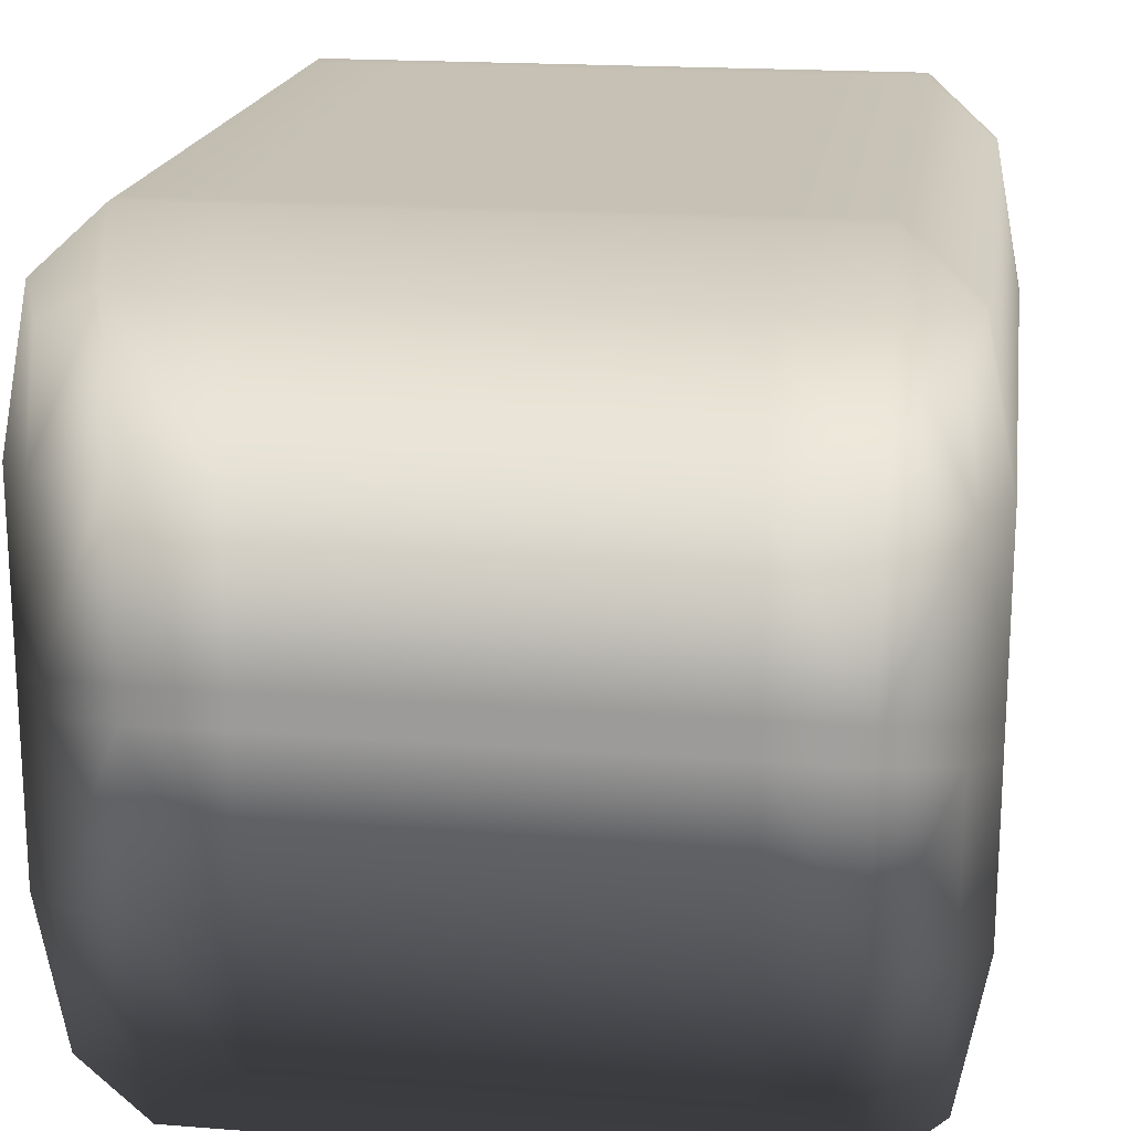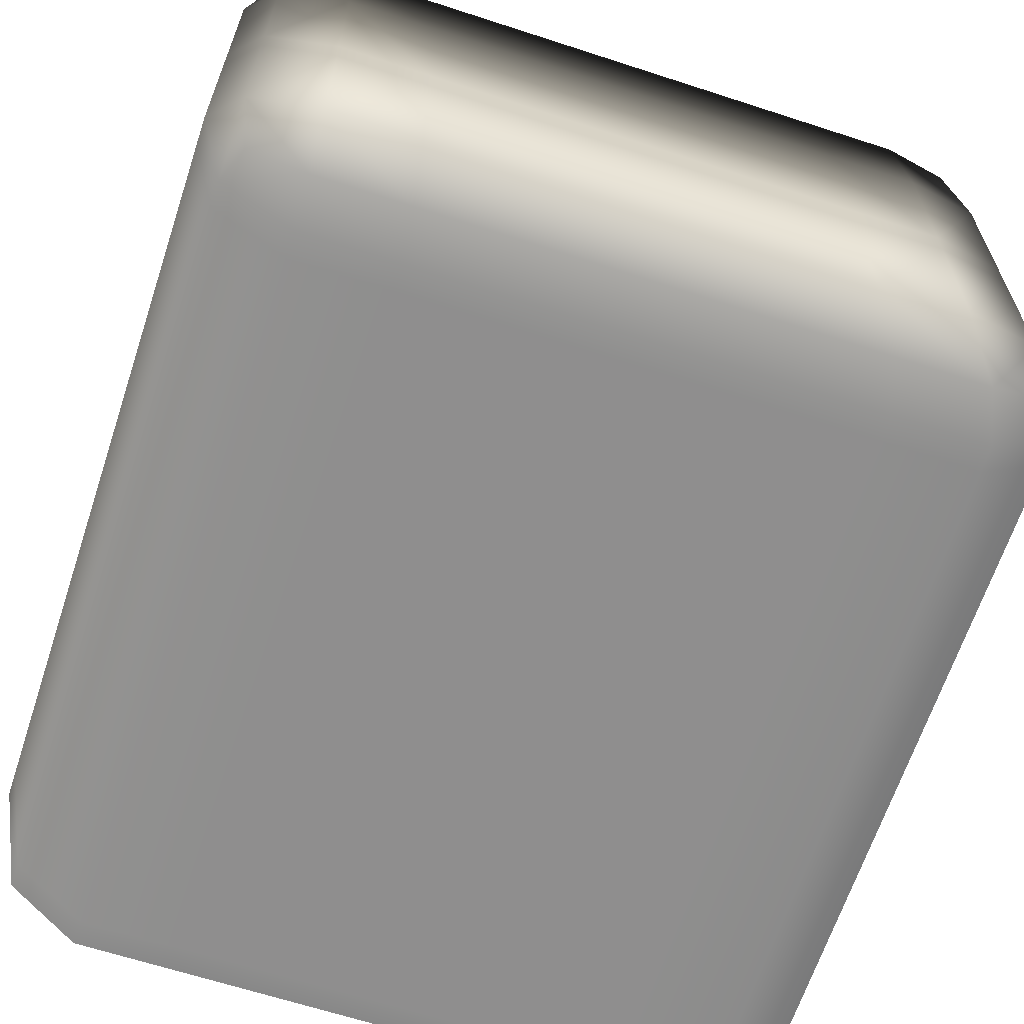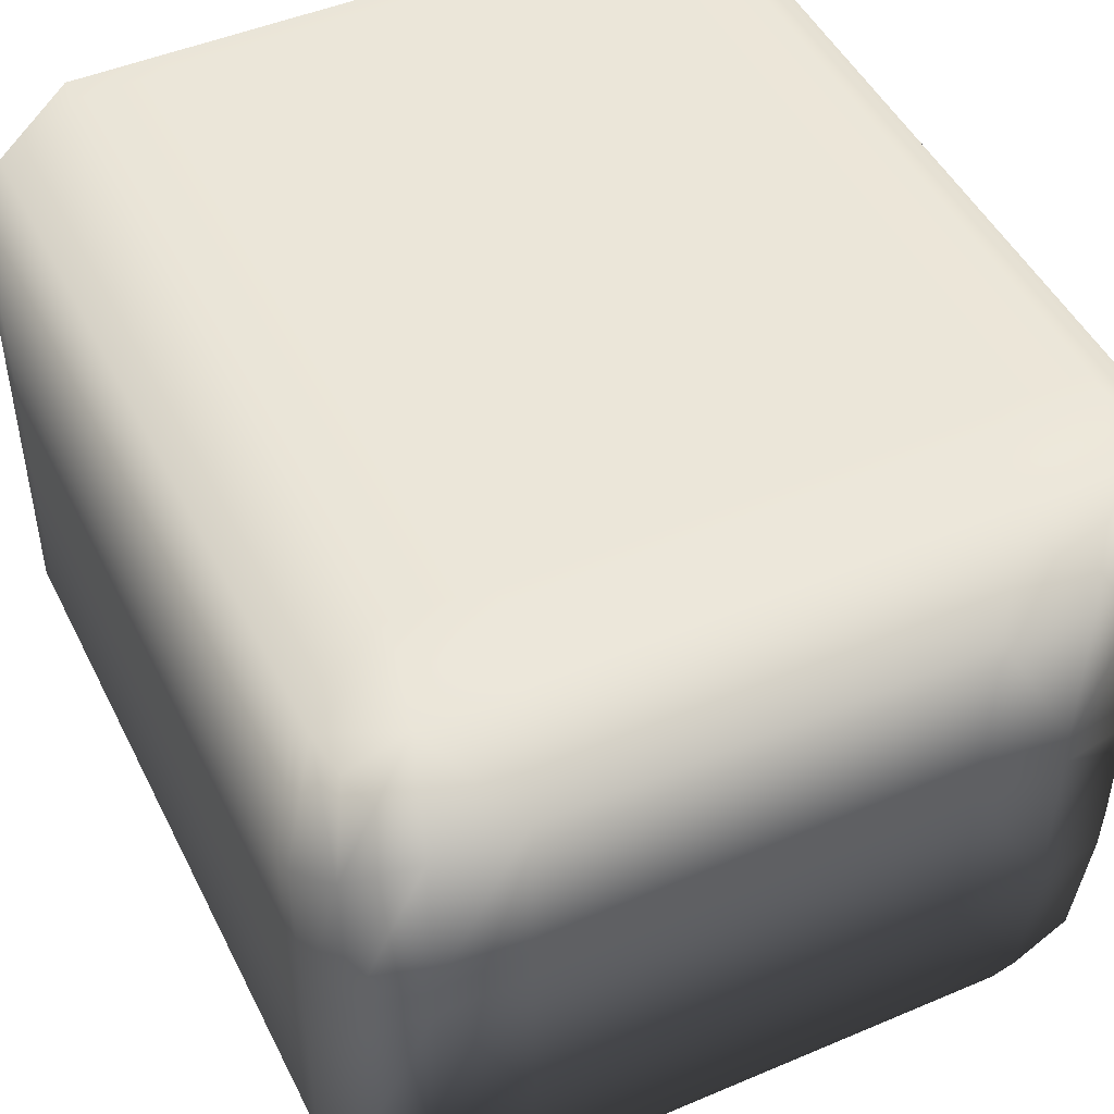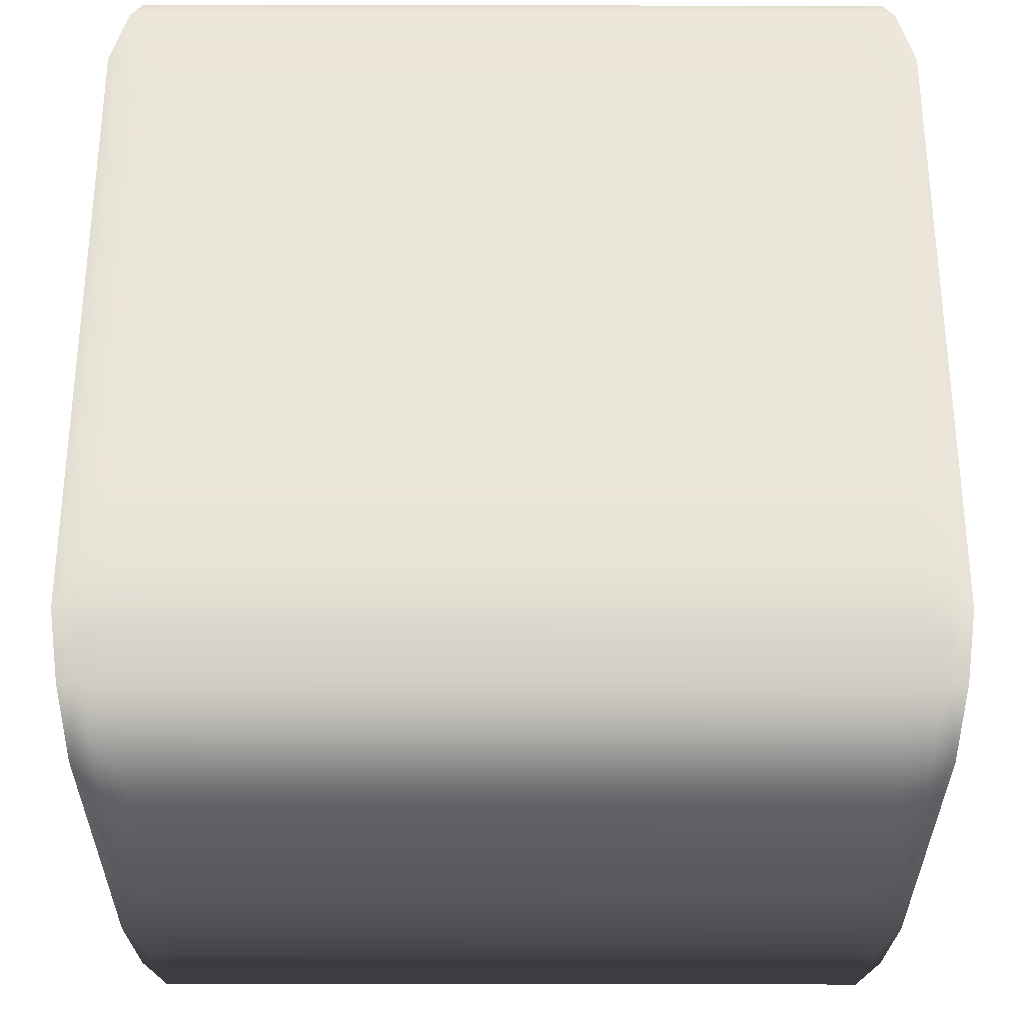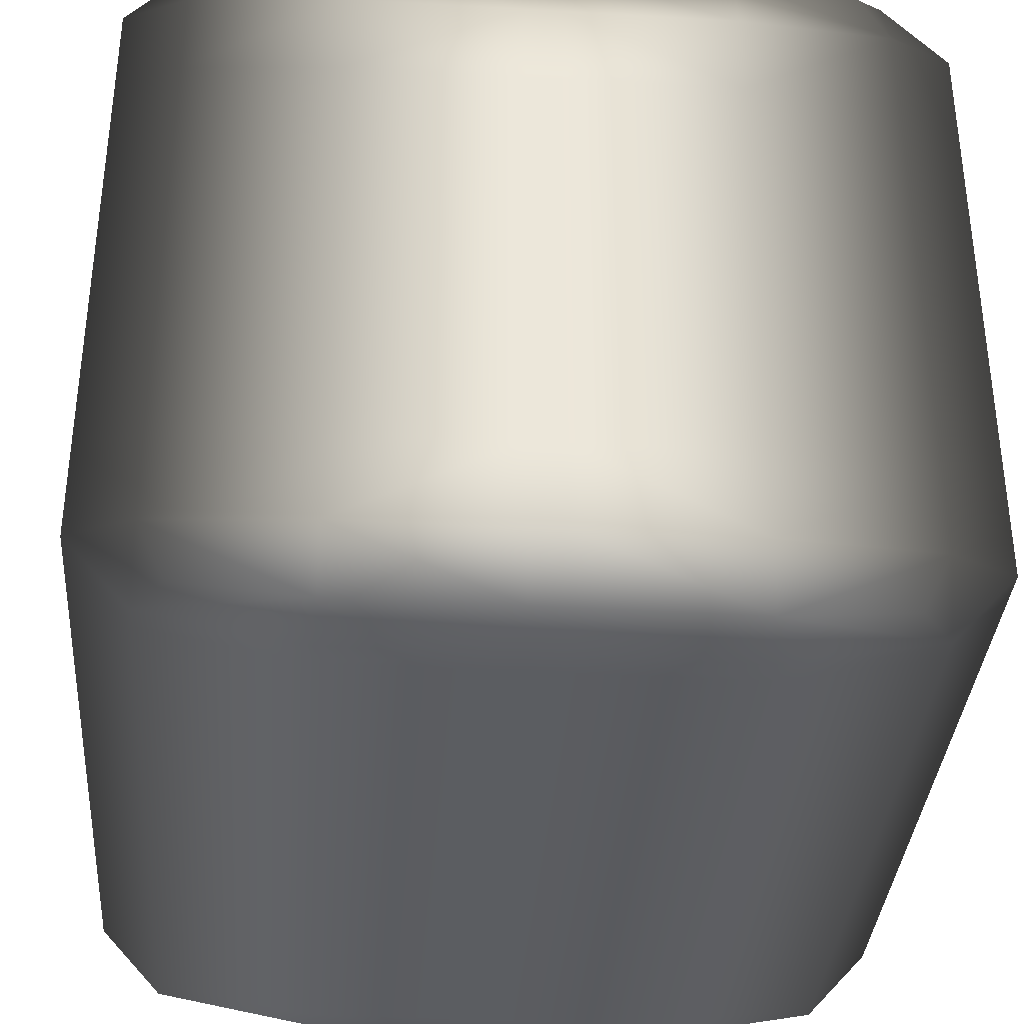
<metadata>
{"format":"obj","ext":"obj","renderer":"f3d","projection":"perspective","resolution":1024,"background":"white","views":[{"elev":18.6,"azim":-81.5,"up":"+Z"},{"elev":-65.0,"azim":71.8,"up":"+Z"},{"elev":47.5,"azim":-115.6,"up":"+Z"},{"elev":-31.5,"azim":-0.1,"up":"+Y"},{"elev":-35.6,"azim":85.7,"up":"+Y"}]}
</metadata>
<code>
v -0.4852 -0.378 0.4223
v -0.4786 -0.4484 0.3878
v -0.4852 -0.4643 0.2345
v -0.5 -0.378 0.2345
v -0.4852 -0.2661 0.4223
v -0.5 -0.378 0.02086
v -0.4852 -0.4643 0.02086
v -0.5 -0.2661 0.2345
v -0.4852 0.2661 0.4223
v -0.5 -0.378 -0.02078
v -0.4852 -0.4643 -0.02078
v -0.5 -0.2661 0.02086
v -0.5 0.2661 0.2345
v -0.4852 0.378 0.4223
v -0.5 -0.378 -0.2345
v -0.4852 -0.4643 -0.2345
v -0.5 -0.2661 -0.02078
v -0.4852 -0.378 -0.4222
v -0.4786 -0.4484 -0.3877
v -0.5 -0.2661 -0.2345
v -0.4852 -0.2661 -0.4222
v -0.5 0.2661 0.02086
v -0.5 0.2661 -0.2345
v -0.4852 0.2661 -0.4222
v -0.5 0.2661 -0.02078
v -0.5 0.378 -0.2345
v -0.4852 0.378 -0.4222
v -0.5 0.378 -0.02078
v -0.4852 0.4643 -0.2345
v -0.4786 0.4484 -0.3877
v -0.4852 0.4643 -0.02078
v -0.5 0.378 0.02086
v -0.4852 0.4643 0.02086
v -0.5 0.378 0.2345
v -0.4852 0.4643 0.2345
v -0.4786 0.4484 0.3878
v -0.4852 -0.4643 0.2345
v -0.4786 -0.4484 0.3878
v -0.4494 -0.4643 0.4223
v -0.4494 -0.5 0.2345
v -0.4852 -0.4643 0.02086
v -0.4185 -0.5 0.2345
v -0.4185 -0.4643 0.4223
v -0.4494 -0.5 0.02086
v -0.4852 -0.4643 -0.02078
v -0.4494 -0.5 -0.02078
v -0.4852 -0.4643 -0.2345
v 0.4185 -0.5 0.2345
v 0.4185 -0.4643 0.4223
v -0.4185 -0.5 0.02086
v 0.4185 -0.5 0.02086
v 0.4494 -0.5 0.2345
v 0.4494 -0.4643 0.4223
v -0.4185 -0.5 -0.02078
v -0.4494 -0.5 -0.2345
v 0.4494 -0.5 0.02086
v 0.4852 -0.4643 0.2345
v 0.4852 -0.4643 0.2345
v 0.4494 -0.5 0.02086
v 0.4494 -0.5 0.2345
v 0.4786 -0.4484 0.3878
v 0.4852 -0.4643 0.02086
v -0.4494 -0.4643 -0.4222
v -0.4786 -0.4484 -0.3877
v -0.4185 -0.4643 -0.4222
v -0.4185 -0.5 -0.2345
v 0.4185 -0.4643 -0.4222
v 0.4185 -0.5 -0.02078
v 0.4494 -0.5 -0.02078
v 0.4494 -0.5 -0.02078
v 0.4852 -0.4643 -0.02078
v 0.4185 -0.5 -0.2345
v 0.4494 -0.4643 -0.4222
v 0.4494 -0.5 -0.2345
v 0.4494 -0.5 -0.2345
v 0.4852 -0.4643 -0.2345
v 0.4494 -0.4643 -0.4222
v 0.4786 -0.4484 -0.3877
v -0.4494 -0.4643 0.4223
v -0.4786 -0.4484 0.3878
v -0.4852 -0.378 0.4223
v -0.4494 -0.378 0.5
v -0.4494 -0.378 0.5
v -0.4185 -0.4643 0.4223
v -0.4494 -0.4643 0.4223
v -0.4494 -0.2661 0.5
v -0.4852 -0.2661 0.4223
v -0.4185 -0.378 0.5
v 0.4185 -0.4643 0.4223
v -0.4494 0.2661 0.5
v -0.4852 0.2661 0.4223
v -0.4494 -0.378 0.5
v -0.4494 -0.2661 0.5
v -0.4185 -0.266 0.5
v -0.4185 -0.378 0.5
v 0.4185 -0.378 0.5
v 0.4494 -0.4643 0.4223
v 0.4185 -0.2661 0.5
v 0.4185 -0.378 0.5
v -0.4185 0.2661 0.5
v -0.4494 0.2661 0.5
v -0.4494 0.378 0.5
v -0.4852 0.378 0.4223
v 0.4494 -0.378 0.5
v 0.4494 -0.378 0.5
v 0.4185 0.266 0.5
v -0.4185 0.378 0.5
v -0.4494 0.378 0.5
v -0.4494 0.4643 0.4223
v -0.4494 0.4643 0.4223
v -0.4786 0.4484 0.3878
v -0.4185 0.4643 0.4223
v 0.4185 0.378 0.5
v 0.4185 0.4643 0.4223
v 0.4852 -0.378 0.4223
v 0.4786 -0.4484 0.3878
v 0.4494 -0.378 0.5
v 0.4852 -0.2661 0.4223
v 0.4852 -0.378 0.4223
v 0.4494 -0.2661 0.5
v 0.4494 -0.2661 0.5
v 0.4852 0.2661 0.4223
v 0.4494 0.2661 0.5
v 0.4494 0.2661 0.5
v 0.4852 0.378 0.4223
v 0.4494 0.378 0.5
v 0.4494 0.378 0.5
v 0.4494 0.4643 0.4223
v 0.4494 0.4643 0.4223
v 0.4786 0.4484 0.3878
v 0.4852 -0.4643 0.2345
v 0.4786 -0.4484 0.3878
v 0.4852 -0.378 0.4223
v 0.5 -0.378 0.2345
v 0.4852 -0.4643 0.02086
v 0.5 -0.2661 0.2345
v 0.4852 -0.2661 0.4223
v 0.5 -0.378 0.02086
v 0.4852 -0.4643 -0.02078
v 0.5 -0.2661 0.02086
v 0.5 -0.378 -0.02078
v 0.4852 -0.4643 -0.2345
v 0.5 0.2661 0.2345
v 0.4852 0.2661 0.4223
v 0.5 0.2661 0.02086
v 0.5 -0.2661 -0.02078
v 0.5 -0.378 -0.2345
v 0.5 0.378 0.2345
v 0.4852 0.378 0.4223
v 0.5 0.378 0.02086
v 0.4852 0.4643 0.2345
v 0.4786 0.4484 0.3878
v 0.4852 0.4643 0.02086
v 0.4852 -0.378 -0.4222
v 0.4786 -0.4484 -0.3877
v 0.4852 -0.2661 -0.4222
v 0.5 -0.2661 -0.2345
v 0.4852 0.2661 -0.4222
v 0.5 0.2661 -0.02078
v 0.5 0.378 -0.02078
v 0.4852 0.4643 -0.02078
v 0.5 0.2661 -0.2345
v 0.4852 0.378 -0.4222
v 0.5 0.378 -0.2345
v 0.4852 0.4643 -0.2345
v 0.4786 0.4484 -0.3877
v -0.4494 0.4643 0.4223
v -0.4786 0.4484 0.3878
v -0.4852 0.4643 0.2345
v -0.4494 0.5 0.2345
v -0.4185 0.4643 0.4223
v -0.4852 0.4643 0.2345
v -0.4494 0.5 0.02086
v -0.4494 0.5 0.2345
v -0.4852 0.4643 0.02086
v -0.4185 0.5 0.2345
v -0.4185 0.5 0.2345
v 0.4185 0.4643 0.4223
v -0.4185 0.4643 0.4223
v -0.4185 0.5 0.02086
v -0.4494 0.5 0.02086
v 0.4185 0.5 0.2345
v 0.4185 0.5 0.2345
v 0.4494 0.4643 0.4223
v -0.4494 0.5 -0.02078
v -0.4852 0.4643 -0.02078
v -0.4185 0.5 -0.02078
v -0.4494 0.5 -0.02078
v 0.4185 0.5 0.02086
v 0.4494 0.5 0.2345
v 0.4494 0.5 0.2345
v -0.4494 0.5 -0.2345
v -0.4852 0.4643 -0.2345
v -0.4185 0.5 -0.2345
v -0.4494 0.5 -0.2345
v -0.4494 0.4643 -0.4222
v -0.4494 0.4643 -0.4222
v -0.4786 0.4484 -0.3877
v -0.4185 0.4643 -0.4222
v 0.4852 0.4643 0.2345
v 0.4494 0.4643 0.4223
v 0.4494 0.5 0.2345
v 0.4786 0.4484 0.3878
v 0.4852 0.4643 0.02086
v 0.4494 0.5 0.02086
v 0.4494 0.5 0.02086
v 0.4852 0.4643 -0.02078
v 0.4185 0.5 -0.02078
v 0.4185 0.5 -0.2345
v 0.4185 0.4643 -0.4222
v 0.4494 0.5 -0.02078
v 0.4852 0.4643 -0.02078
v 0.4852 0.4643 -0.2345
v 0.4494 0.5 -0.2345
v 0.4494 0.4643 -0.4222
v 0.4786 0.4484 -0.3877
v -0.4494 0.4643 -0.4222
v -0.4786 0.4484 -0.3877
v -0.4852 0.378 -0.4222
v -0.4494 0.378 -0.5
v -0.4494 0.378 -0.5
v -0.4185 0.4643 -0.4222
v -0.4494 0.4643 -0.4222
v -0.4494 0.2661 -0.5
v -0.4852 0.2661 -0.4222
v -0.4185 0.378 -0.5
v -0.4185 0.378 -0.5
v 0.4185 0.4643 -0.4222
v -0.4185 0.4643 -0.4222
v -0.4494 -0.2661 -0.5
v -0.4852 -0.2661 -0.4222
v -0.4494 0.378 -0.5
v -0.4494 0.2661 -0.5
v -0.4185 0.2661 -0.5
v 0.4185 0.378 -0.5
v 0.4185 0.378 -0.5
v 0.4494 0.4643 -0.4222
v 0.4185 0.4643 -0.4222
v -0.4494 -0.378 -0.5
v -0.4852 -0.378 -0.4222
v -0.4494 -0.2661 -0.5
v -0.4185 -0.266 -0.5
v 0.4185 0.266 -0.5
v -0.4852 -0.378 -0.4222
v -0.4494 -0.4643 -0.4222
v -0.4494 -0.378 -0.5
v -0.4786 -0.4484 -0.3877
v -0.4494 -0.378 -0.5
v -0.4185 -0.378 -0.5
v -0.4494 -0.4643 -0.4222
v -0.4185 -0.4643 -0.4222
v 0.4185 -0.2661 -0.5
v 0.4185 -0.378 -0.5
v 0.4185 -0.4643 -0.4222
v 0.4494 -0.2661 -0.5
v 0.4494 -0.378 -0.5
v 0.4494 -0.4643 -0.4222
v 0.4494 -0.4643 -0.4222
v 0.4852 -0.378 -0.4222
v 0.4494 -0.378 -0.5
v 0.4494 -0.2661 -0.5
v 0.4786 -0.4484 -0.3877
v 0.4852 -0.2661 -0.4222
v 0.4494 0.2661 -0.5
v 0.4494 0.2661 -0.5
v 0.4852 0.2661 -0.4222
v 0.4494 0.378 -0.5
v 0.4494 0.378 -0.5
v 0.4494 0.4643 -0.4222
v 0.4852 0.378 -0.4222
v 0.4494 0.4643 -0.4222
v 0.4786 0.4484 -0.3877
g Cube_(58)_2160_2
f 1 3 2
f 1 4 3
f 4 1 5
f 3 4 6
f 3 6 7
f 4 5 8
f 6 4 8
f 8 5 9
f 7 6 10
f 7 10 11
f 6 8 12
f 10 6 12
f 8 9 13
f 12 8 13
f 13 9 14
f 11 10 15
f 11 15 16
f 10 12 17
f 15 10 17
f 16 15 18
f 16 18 19
f 20 18 15
f 15 17 20
f 20 21 18
f 17 12 22
f 12 13 22
f 23 21 20
f 23 24 21
f 20 17 25
f 17 22 25
f 20 25 23
f 26 24 23
f 26 27 24
f 23 25 28
f 28 25 22
f 23 28 26
f 27 26 29
f 28 29 26
f 27 29 30
f 28 31 29
f 28 22 32
f 32 31 28
f 32 22 13
f 32 33 31
f 32 13 34
f 34 33 32
f 13 14 34
f 34 35 33
f 35 34 14
f 35 14 36
f 37 39 38
f 37 40 39
f 40 37 41
f 39 40 42
f 39 42 43
f 40 41 44
f 44 42 40
f 44 41 45
f 44 45 46
f 46 45 47
f 43 42 48
f 43 48 49
f 44 50 42
f 46 50 44
f 42 50 51
f 42 51 48
f 49 48 52
f 49 52 53
f 46 54 50
f 51 50 54
f 46 47 55
f 55 54 46
f 48 56 52
f 48 51 56
f 53 52 57
f 58 60 59
f 53 57 61
f 58 59 62
f 63 55 47
f 63 47 64
f 55 63 65
f 55 65 66
f 55 66 54
f 66 65 67
f 51 54 68
f 56 51 68
f 68 54 66
f 62 59 69
f 56 68 70
f 62 69 71
f 66 67 72
f 68 66 72
f 70 68 72
f 72 67 73
f 71 69 74
f 70 72 75
f 72 73 75
f 71 74 76
f 76 74 77
f 76 77 78
f 79 81 80
f 79 82 81
f 83 85 84
f 81 82 86
f 81 86 87
f 83 84 88
f 88 84 89
f 87 86 90
f 87 90 91
f 92 94 93
f 92 95 94
f 88 89 96
f 96 89 97
f 98 95 99
f 98 94 95
f 93 94 100
f 93 100 101
f 91 90 102
f 91 102 103
f 96 97 104
f 98 99 105
f 106 94 98
f 106 100 94
f 101 100 107
f 101 107 108
f 107 100 106
f 103 102 109
f 110 108 107
f 103 109 111
f 110 107 112
f 112 107 113
f 107 106 113
f 112 113 114
f 115 104 97
f 115 97 116
f 117 119 118
f 117 118 120
f 98 105 121
f 106 98 121
f 120 118 122
f 106 121 123
f 120 122 124
f 113 106 123
f 124 122 125
f 114 113 126
f 113 123 126
f 124 125 127
f 114 126 128
f 129 127 125
f 129 125 130
f 131 133 132
f 131 134 133
f 134 131 135
f 133 134 136
f 133 136 137
f 134 135 138
f 138 135 139
f 134 138 140
f 134 140 136
f 138 139 141
f 140 138 141
f 141 139 142
f 137 136 143
f 137 143 144
f 136 140 145
f 136 145 143
f 140 141 146
f 145 140 146
f 141 142 147
f 146 141 147
f 144 143 148
f 144 148 149
f 143 145 150
f 143 150 148
f 149 148 151
f 151 148 150
f 149 151 152
f 151 150 153
f 154 147 142
f 154 142 155
f 156 147 154
f 156 157 147
f 158 157 156
f 146 147 157
f 145 146 159
f 150 145 159
f 159 146 157
f 153 150 160
f 150 159 160
f 153 160 161
f 158 162 157
f 159 157 162
f 160 159 162
f 163 162 158
f 161 160 164
f 160 162 164
f 163 164 162
f 161 164 165
f 165 164 163
f 165 163 166
f 167 169 168
f 167 170 169
f 170 167 171
f 172 174 173
f 172 173 175
f 170 171 176
f 177 179 178
f 170 176 180
f 170 180 181
f 177 178 182
f 180 176 183
f 182 178 184
f 175 173 185
f 175 185 186
f 181 180 187
f 181 187 188
f 180 183 189
f 187 180 189
f 182 184 190
f 189 183 191
f 186 185 192
f 186 192 193
f 188 187 194
f 188 194 195
f 193 192 196
f 197 195 194
f 193 196 198
f 197 194 199
f 200 202 201
f 200 201 203
f 202 200 204
f 202 204 205
f 189 191 206
f 205 204 207
f 187 189 208
f 194 187 208
f 208 189 206
f 199 194 209
f 194 208 209
f 199 209 210
f 206 212 211
f 208 206 211
f 209 208 211
f 211 212 213
f 210 209 214
f 209 211 214
f 211 213 214
f 210 214 215
f 215 214 213
f 215 213 216
f 217 219 218
f 217 220 219
f 221 223 222
f 219 220 224
f 219 224 225
f 221 222 226
f 227 229 228
f 225 224 230
f 225 230 231
f 232 234 233
f 232 227 234
f 227 228 235
f 236 238 237
f 231 230 239
f 231 239 240
f 233 242 241
f 233 234 242
f 243 234 227
f 243 227 235
f 244 246 245
f 244 245 247
f 241 249 248
f 250 248 249
f 241 242 249
f 250 249 251
f 252 242 234
f 249 242 252
f 252 234 243
f 251 249 253
f 249 252 253
f 251 253 254
f 255 252 243
f 253 252 255
f 254 253 256
f 253 255 256
f 254 256 257
f 258 260 259
f 261 259 260
f 258 259 262
f 261 263 259
f 255 243 264
f 265 263 261
f 264 243 235
f 265 266 263
f 264 235 267
f 268 266 265
f 235 269 267
f 268 270 266
f 270 268 271
f 270 271 272

</code>
